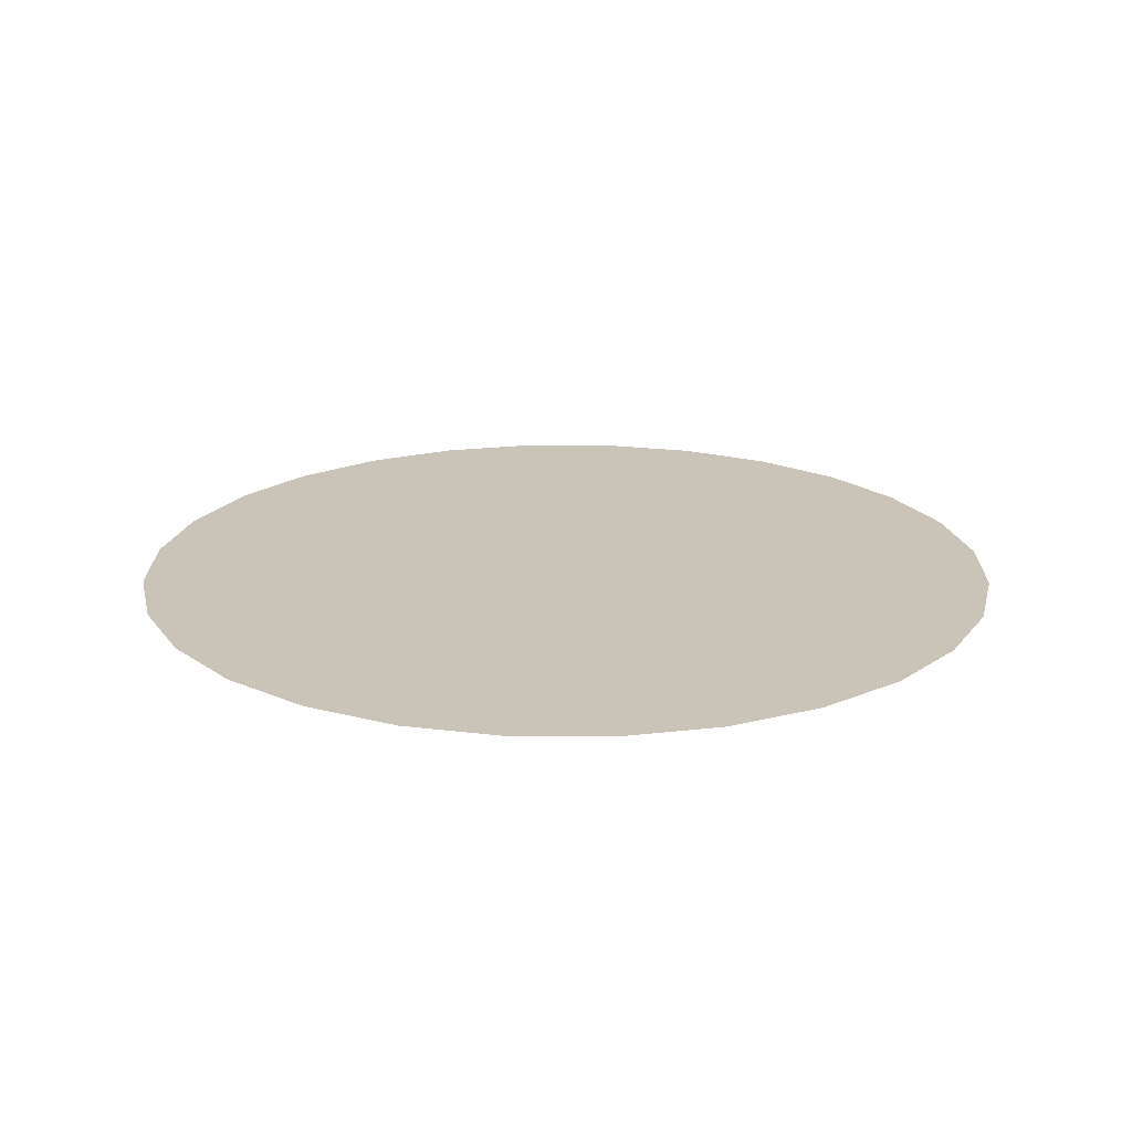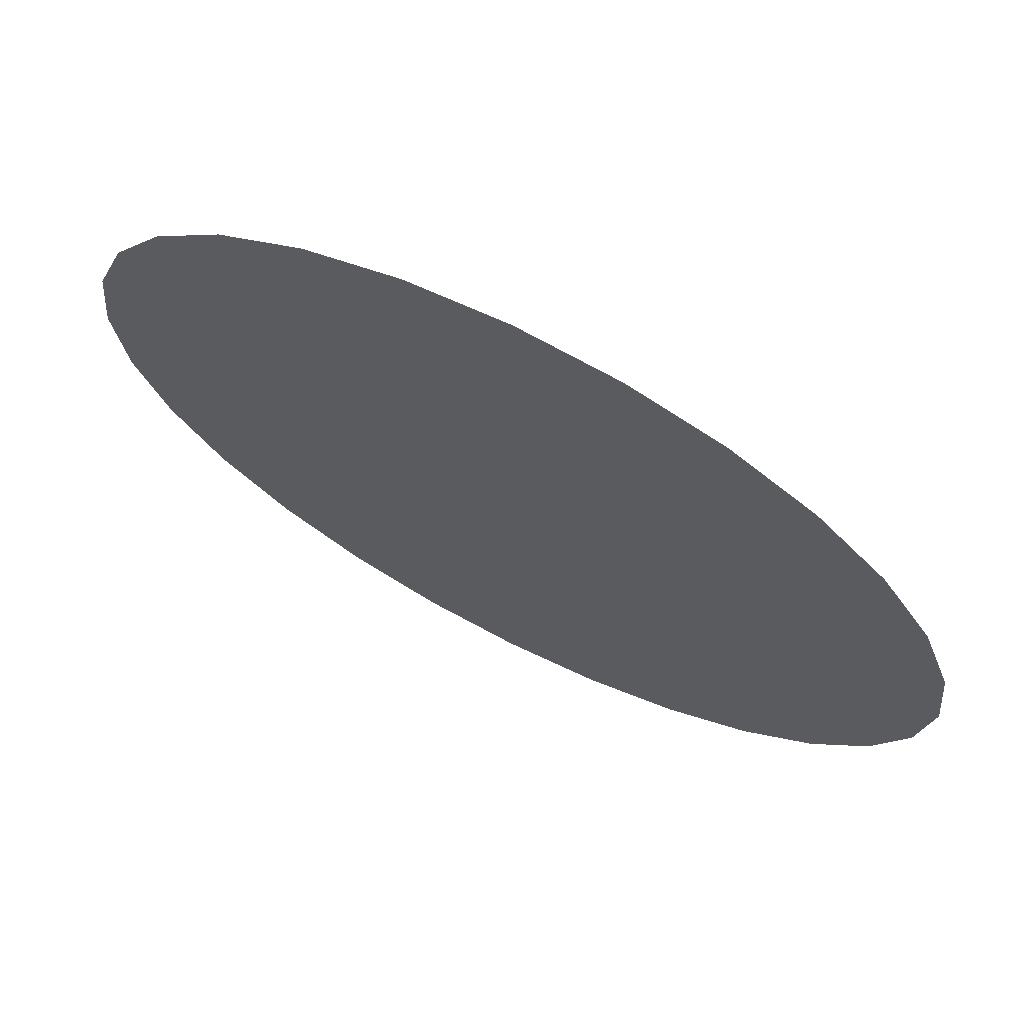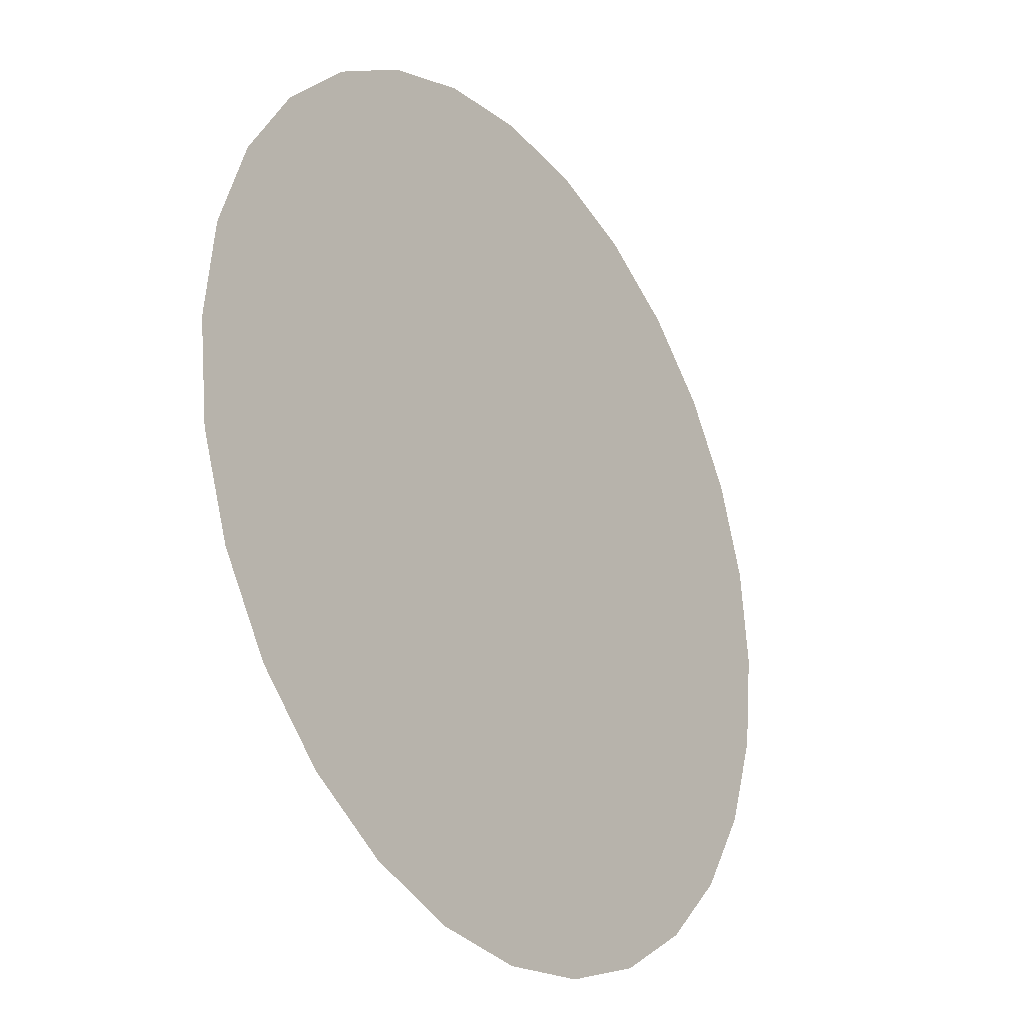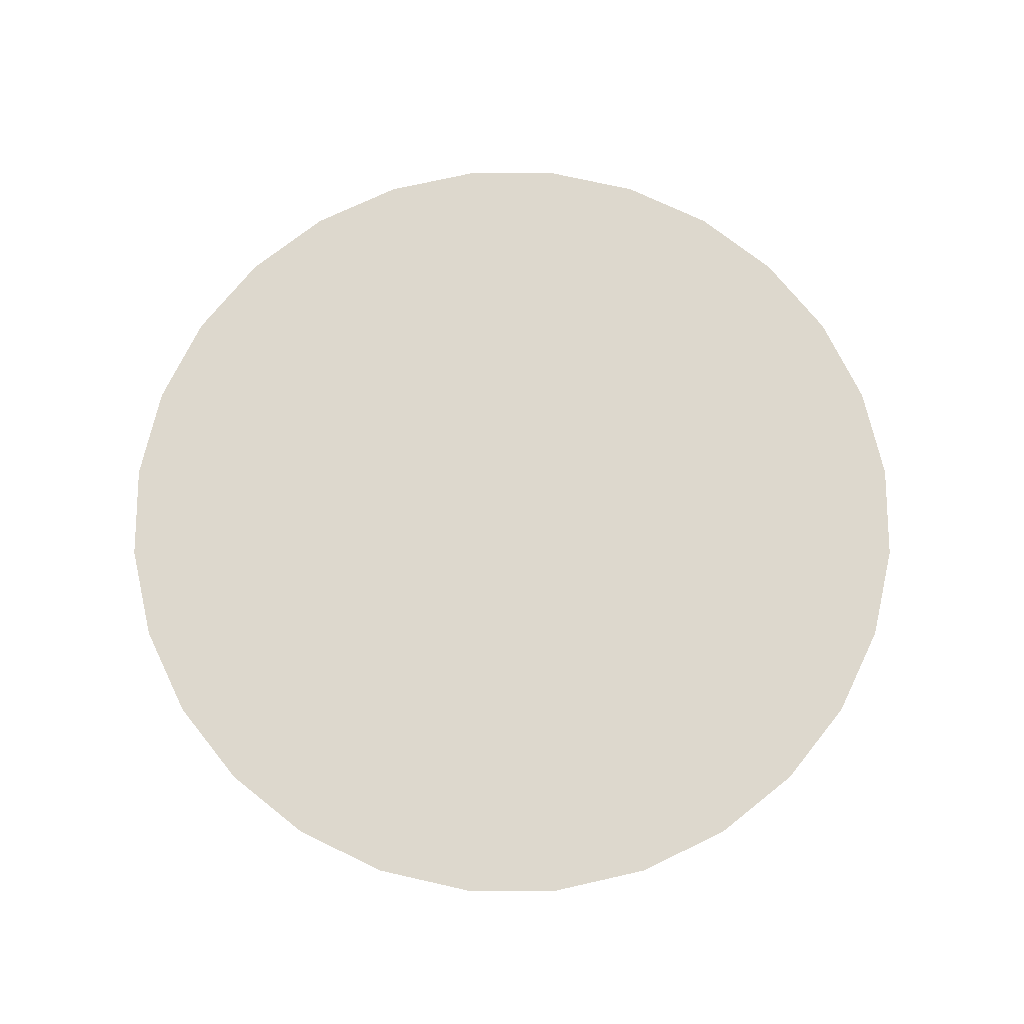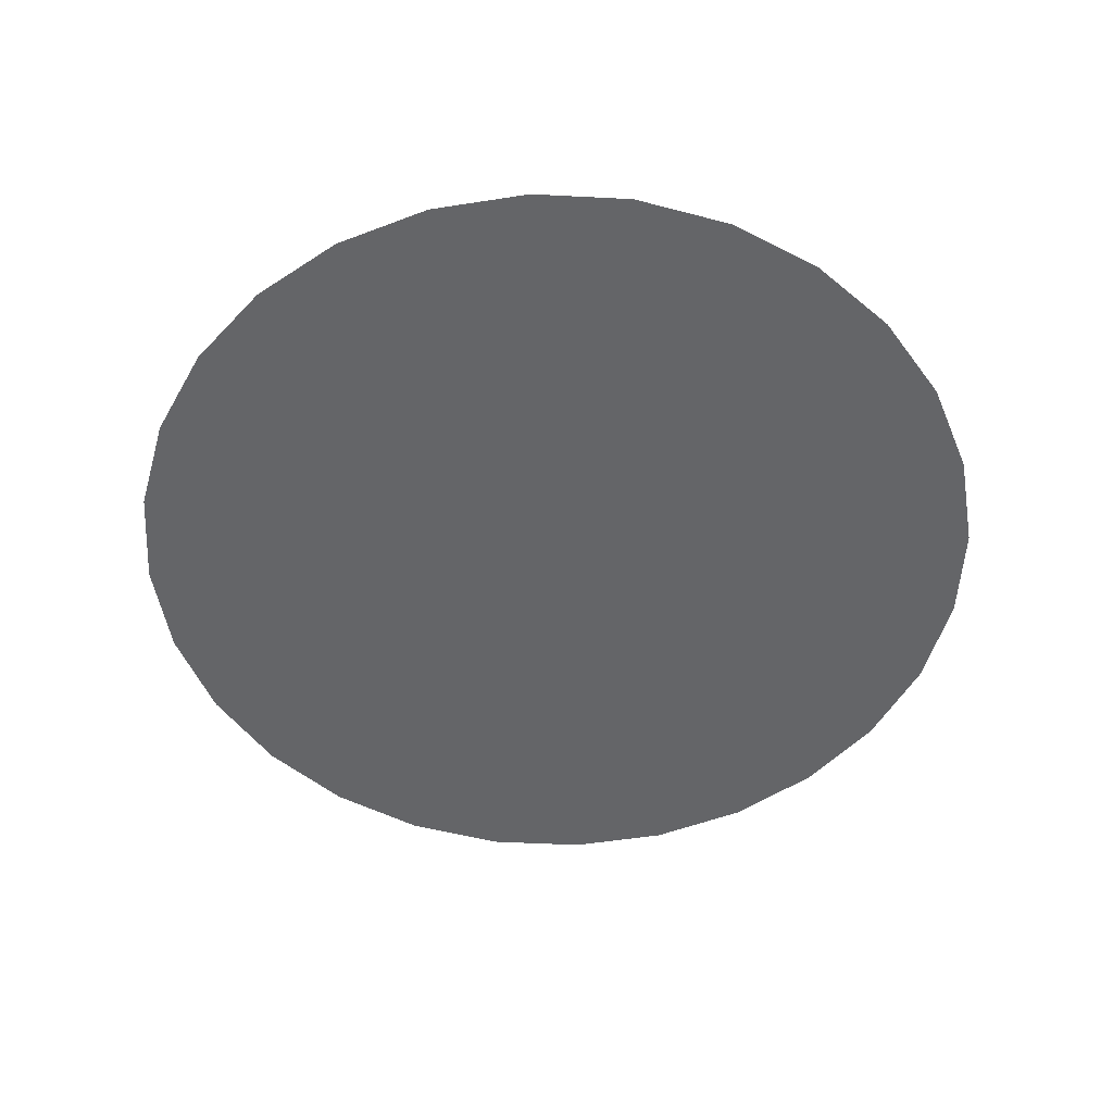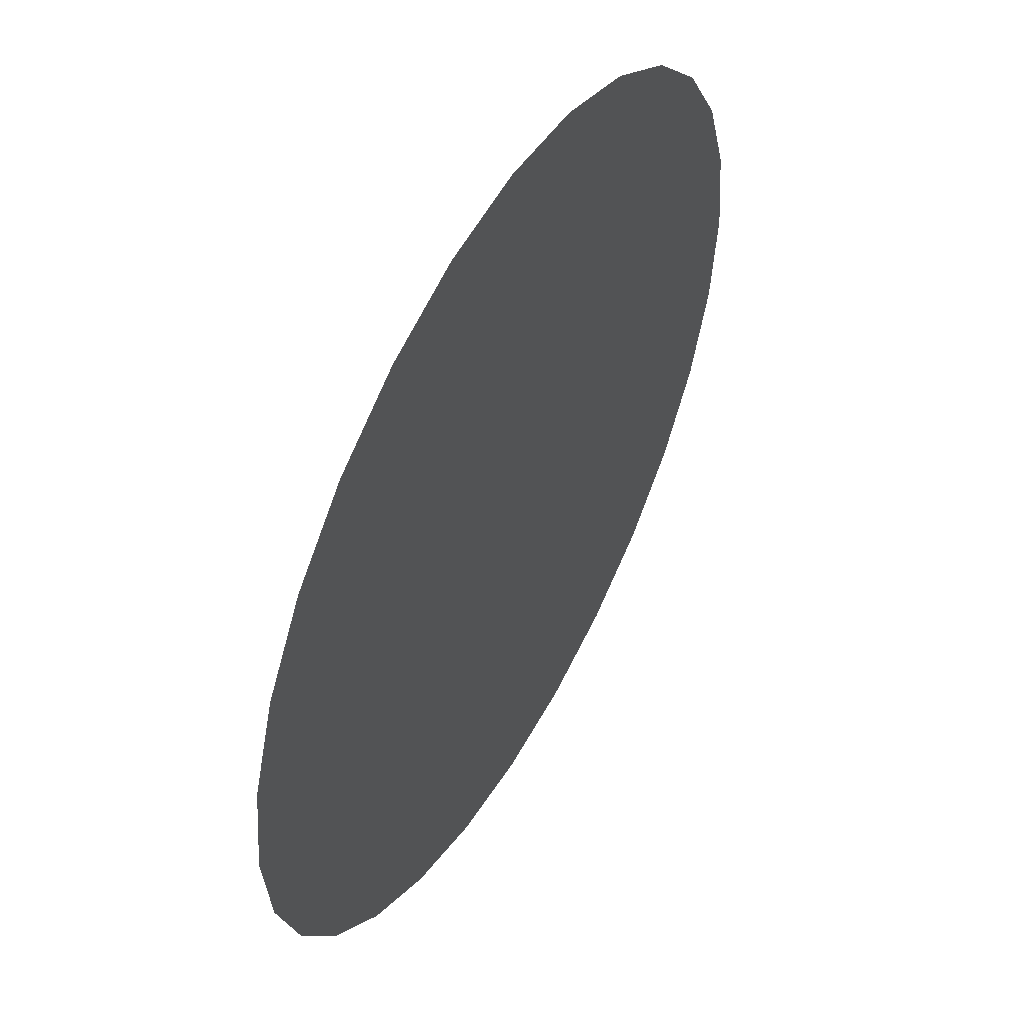
<metadata>
{"format":"obj","ext":"obj","renderer":"f3d","projection":"perspective","resolution":1024,"background":"white","views":[{"elev":19.9,"azim":148.2,"up":"+Y"},{"elev":70.6,"azim":26.9,"up":"+Z"},{"elev":-26.4,"azim":125.2,"up":"+Z"},{"elev":72.3,"azim":45.0,"up":"+Y"},{"elev":-51.6,"azim":80.4,"up":"+Y"},{"elev":51.7,"azim":-60.7,"up":"+Z"}]}
</metadata>
<code>
o LIQUIDO__LIQUIDO_superiore
v 0.1141 1.4 -0.4999
v 0.2225 1.4 -0.462
v -0 1.4 -0
v -0 1.4 0.5128
v -0.1141 1.4 0.4999
v -0.1141 1.4 -0.4999
v -0 1.4 -0.5128
v 0.1141 1.4 0.4999
v -0.2225 1.4 -0.462
v 0.2225 1.4 0.462
v -0.3197 1.4 -0.4009
v 0.3197 1.4 0.4009
v 0.4009 1.4 0.3197
v 0.3197 1.4 -0.4009
v 0.4009 1.4 -0.3197
v -0.2225 1.4 0.462
v -0.3197 1.4 0.4009
v 0.4999 1.4 0.1141
v 0.462 1.4 0.2225
v -0.4999 1.4 -0.1141
v -0.462 1.4 -0.2225
v -0.4009 1.4 -0.3197
v -0.4009 1.4 0.3197
v 0.462 1.4 -0.2225
v -0.462 1.4 0.2225
v 0.4999 1.4 -0.1141
v -0.4999 1.4 0.1141
v 0.5128 1.4 -0
v -0.5128 1.4 0
f 1 3 2
f 4 3 5
f 6 3 7
f 7 3 1
f 8 3 4
f 9 3 6
f 10 3 8
f 11 3 9
f 12 3 10
f 13 3 12
f 14 3 15
f 16 3 17
f 2 3 14
f 5 3 16
f 18 3 19
f 20 3 21
f 19 3 13
f 21 3 22
f 22 3 11
f 17 3 23
f 15 3 24
f 23 3 25
f 24 3 26
f 25 3 27
f 26 3 28
f 27 3 29
f 28 3 18
f 29 3 20

</code>
